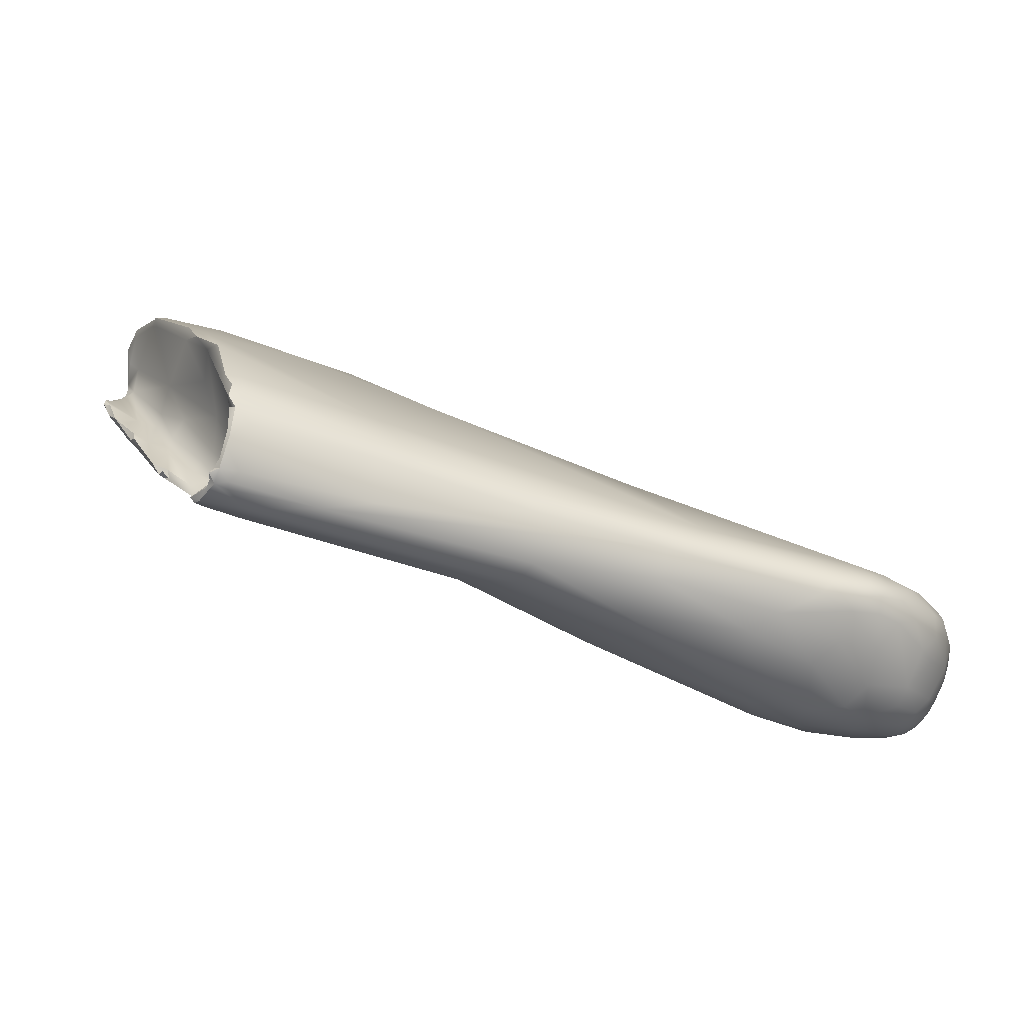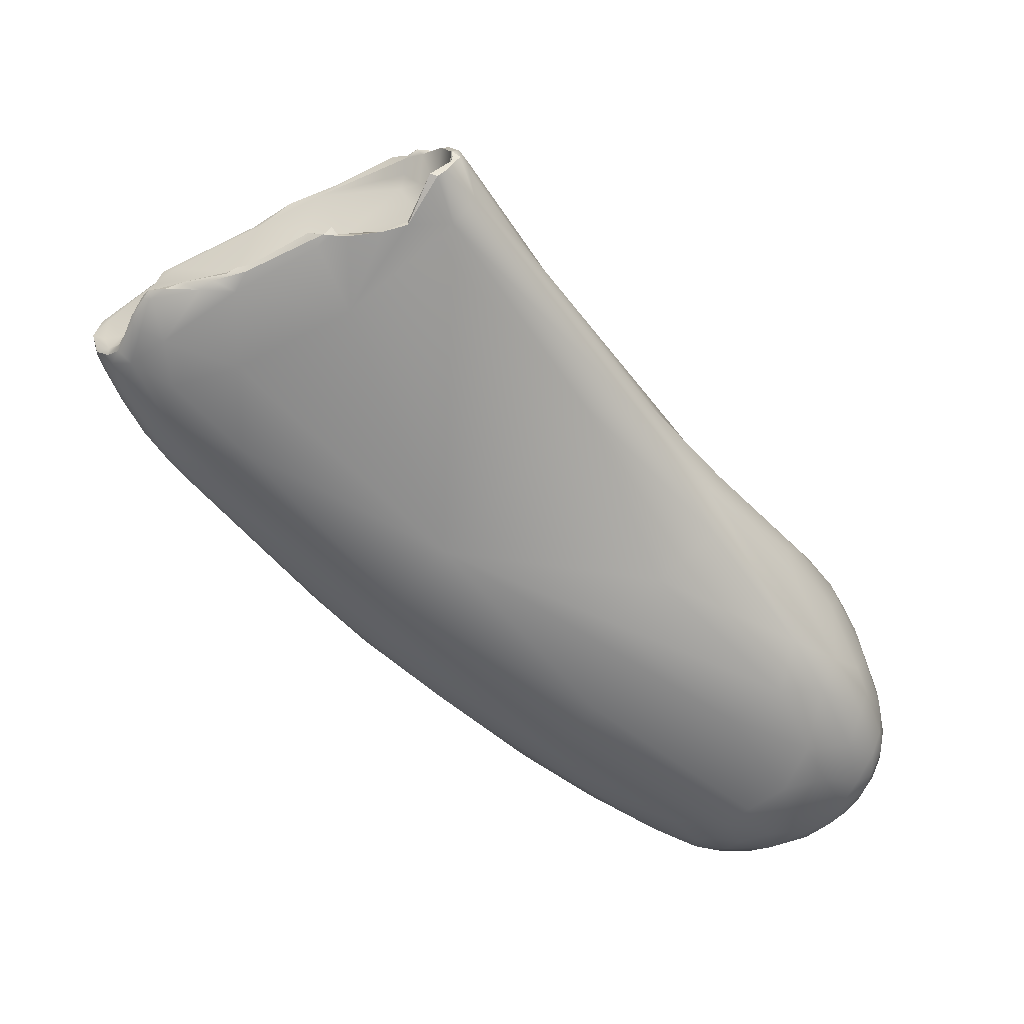
<metadata>
{"format":"obj","ext":"obj","renderer":"f3d","projection":"perspective","resolution":1024,"background":"white","views":[{"elev":48.9,"azim":-135.6,"up":"+Z"},{"elev":70.9,"azim":-172.3,"up":"+Y"}]}
</metadata>
<code>
v 19.5 -145.1 1302
v 19.53 -144.4 1303
v 19.54 -145.4 1303
v 19.75 -145.1 1301
v 19.59 -144.2 1302
v 19.58 -146.1 1302
v 19.9 -147.2 1302
v 19.78 -146 1301
v 20.14 -147.4 1301
v 20.43 -148.2 1302
v 19.97 -147.1 1303
v 20.06 -145.8 1305
v 22.33 -147.5 1298
v 20.16 -145 1300
v 20.75 -145.6 1299
v 20.6 -144 1300
v 21.08 -144.9 1299
v 20.19 -146 1300
v 20.61 -147.1 1300
v 20.7 -146.5 1299
v 21.32 -147.1 1299
v 21.42 -146.2 1299
v 20.92 -148.5 1301
v 21.4 -148.5 1300
v 22.07 -149.8 1300
v 22.07 -148.4 1299
v 22.72 -149.8 1299
v 21.31 -142.1 1301
v 19.9 -144.5 1301
v 19.79 -143.5 1302
v 20.02 -143.5 1301
v 20.67 -148.5 1303
v 21.29 -149.3 1302
v 21.73 -149.5 1303
v 22.67 -150.3 1301
v 22.72 -150.1 1302
v 20.75 -141.8 1304
v 20.98 -141.6 1303
v 21.36 -141.1 1305
v 19.96 -143.4 1304
v 20.05 -144 1305
v 20.71 -147.8 1305
v 21.37 -148.5 1304
v 22.37 -149.5 1303
v 20.99 -142.2 1306
v 20.42 -145.4 1306
v 21.4 -143 1307
v 20.49 -146.6 1306
v 21.21 -147.3 1306
v 21.16 -145.5 1307
v 22.43 -146.7 1307
v 22.6 -148.1 1306
v 21.41 -144.5 1308
v 22.04 -143.7 1308
v 22.41 -144.3 1309
v 21.93 -145.4 1308
v 22.61 -145.2 1309
v 22.37 -146 1298
v 24.01 -147.2 1297
v 24.08 -145.4 1298
v 23.88 -148.5 1297
v 24.66 -149.4 1298
v 24.84 -148.3 1297
v 22.19 -142.9 1300
v 23.66 -144 1298
v 24.01 -142.8 1299
v 23.1 -149.2 1298
v 23.72 -150 1299
v 23.77 -150.6 1300
v 23.94 -150.7 1300
v 24.7 -150.6 1299
v 25.07 -150.8 1300
v 25.45 -150.8 1300
v 23.27 -141.3 1301
v 23.57 -149.9 1303
v 23.93 -150.6 1301
v 25.11 -149.7 1303
v 22.5 -139.9 1305
v 23.01 -139.7 1303
v 22.9 -140.3 1307
v 23.72 -146.3 1308
v 22.51 -141.6 1308
v 22.79 -142.6 1309
v 23.97 -141.9 1310
v 23.08 -144.1 1309
v 22.92 -143.3 1309
v 24.14 -144.2 1309
v 24.1 -142.9 1310
v 23.49 -145 1309
v 24.78 -145.3 1308
v 26.29 -144.6 1298
v 25.55 -146.1 1297
v 26.08 -147.2 1297
v 26.77 -145.9 1297
v 25.88 -149.3 1297
v 26.3 -148.4 1297
v 27.44 -149.3 1297
v 25.39 -150 1298
v 26.59 -149.8 1298
v 25.46 -143.7 1298
v 25.95 -150.6 1299
v 26.64 -150.6 1299
v 27.4 -150.3 1300
v 27.4 -149.7 1302
v 24.6 -138.3 1305
v 24.92 -139.1 1303
v 24.96 -138.2 1308
v 25.31 -138.5 1309
v 24.69 -139.9 1310
v 27.5 -146.9 1297
v 28.68 -145.2 1297
v 27.46 -148.1 1297
v 29.19 -149 1298
v 29.52 -147.5 1297
v 28.18 -149.9 1298
v 27.06 -139.7 1301
v 29.55 -140.4 1311
v 29.33 -137.6 1312
v 30.81 -148.9 1299
v 30.19 -149.3 1300
v 32.35 -148.1 1301
v 28.82 -135.2 1308
v 28.84 -136.5 1311
v 29.26 -134.8 1310
v 32.8 -145.2 1298
v 32.83 -148.1 1300
v 32.77 -147.1 1299
v 33.67 -147.2 1299
v 33.09 -139.4 1301
v 31 -135.2 1306
v 32.48 -132.4 1313
v 32.79 -131.6 1312
v 33.56 -133.6 1314
v 34.27 -142.4 1299
v 36.11 -145.2 1300
v 34 -140.7 1300
v 32.71 -136.1 1304
v 34.28 -134.3 1315
v 38.91 -144.6 1301
v 38.09 -145.3 1301
v 37.62 -144.5 1304
v 38.4 -145.2 1302
v 35.05 -130.3 1311
v 38.53 -131 1317
v 40.16 -142.3 1301
v 40.93 -142.8 1302
v 38.6 -126.1 1317
v 37.4 -128.1 1316
v 38.69 -129.3 1317
v 42.16 -135.6 1303
v 41.76 -139.6 1302
v 42.49 -142.5 1303
v 40.37 -133.5 1305
v 42.95 -142.1 1305
v 43.56 -141.9 1304
v 40.75 -131.4 1316
v 40.95 -124 1319
v 40.52 -123.6 1317
v 40.94 -123.3 1318
v 41.02 -123.4 1319
v 41.33 -122.9 1319
v 41.44 -123.4 1319
v 41.82 -124.2 1318
v 43.46 -136.5 1303
v 45.07 -138.5 1303
v 43.81 -140.5 1303
v 44.36 -140.9 1304
v 45.64 -140.2 1306
v 45.87 -140.1 1305
v 44.74 -139.8 1307
v 43.48 -137.2 1311
v 41.26 -123.7 1316
v 42.02 -123.7 1317
v 41.96 -123.3 1317
v 43.03 -123.3 1316
v 43.07 -123.5 1316
v 42.38 -124.8 1317
v 42.61 -124.5 1316
v 42.99 -125.4 1317
v 42.94 -124.2 1316
v 43.61 -124.7 1316
v 43.53 -125.3 1316
v 41.74 -123.7 1318
v 41.66 -122.7 1318
v 41.72 -123 1318
v 41.64 -122.9 1319
v 41.73 -123 1319
v 41.76 -123.3 1319
v 41.82 -123.7 1319
v 41.78 -122.4 1318
v 42.06 -122.3 1317
v 42.37 -122.3 1317
v 41.86 -124.3 1318
v 41.99 -124.4 1320
v 41.96 -125.5 1320
v 42.33 -125.1 1318
v 43.09 -125.8 1319
v 43.91 -126.2 1319
v 43.87 -126.2 1319
v 42.33 -124.7 1320
v 42.8 -125.5 1320
v 43.17 -125.5 1320
v 43.45 -125.7 1320
v 43.88 -125.9 1320
v 43.37 -126.4 1320
v 43.85 -126.2 1320
v 44.49 -126.4 1320
v 44.25 -127 1320
v 46.18 -138.8 1304
v 46.69 -138.9 1305
v 47.4 -137.8 1309
v 45.07 -125.7 1313
v 47.73 -135.8 1311
v 45.39 -124.7 1315
v 47.67 -132.8 1314
v 44.01 -123.5 1315
v 45.39 -123.6 1315
v 46.07 -123.6 1315
v 43.98 -124 1315
v 44.13 -124.5 1315
v 44.63 -123.9 1315
v 45.03 -125.6 1316
v 45.57 -125.3 1315
v 45.79 -123.7 1315
v 46.14 -123.9 1315
v 46.1 -123.6 1315
v 45.87 -126.6 1316
v 46.82 -127.9 1319
v 46.88 -129 1318
v 49.25 -137.2 1307
v 49.57 -136.6 1309
v 49.72 -135.2 1311
v 46.55 -123.9 1314
v 47.08 -123.8 1314
v 47.43 -124.9 1314
v 48.14 -125.7 1314
v 48.25 -126.5 1315
v 46.37 -123.6 1315
v 47.02 -123.8 1315
v 47.66 -127.5 1317
v 47.52 -127.8 1319
v 48.78 -128.2 1318
v 48.68 -128.7 1318
v 49.86 -128.4 1317
v 49.18 -130.2 1308
v 50.23 -131.6 1307
v 49.47 -127.4 1310
v 49.04 -125 1314
v 49.22 -124.7 1314
v 49.37 -124.6 1313
v 49.74 -125.1 1313
v 49.86 -124.8 1313
v 50.2 -124.8 1313
v 50.2 -125.1 1313
v 50.71 -125 1313
v 51.21 -125.2 1312
v 49.83 -126.1 1313
v 50.18 -126.7 1313
v 50.49 -127.5 1314
v 51.4 -126.1 1313
v 50.22 -128.9 1317
v 51.15 -131.3 1315
v 51.52 -132.5 1307
v 52.8 -131.9 1308
v 51.84 -133 1307
v 52.45 -129.8 1308
v 52.18 -128.3 1309
v 53.06 -130.9 1308
v 53.7 -131.4 1308
v 54.05 -131.9 1309
v 52.63 -132.8 1308
v 52.89 -133.4 1308
v 53.7 -132.9 1310
v 52.62 -126.8 1311
v 53.61 -126.7 1311
v 53.64 -126.6 1312
v 51.41 -125.5 1313
v 52.04 -125.4 1313
v 52.64 -125.5 1312
v 53.03 -125.8 1313
v 53.23 -125.8 1312
v 53.42 -125.8 1312
v 53.62 -125.9 1312
v 53.66 -126.1 1312
v 53.24 -131.5 1313
v 54.27 -130.4 1314
v 54.1 -129.5 1314
v 53.29 -129.2 1315
v 53.84 -129.6 1315
v 54.15 -129.9 1315
v 53.7 -129.9 1315
v 54.21 -129.1 1309
v 54.62 -129.4 1309
v 54.69 -130 1309
v 54.71 -130.6 1309
v 54.01 -126.7 1311
v 54.1 -126.6 1312
v 54.03 -127.9 1310
v 54.37 -127.2 1311
v 54.04 -127.4 1311
v 54.63 -127.8 1310
v 54.66 -127.8 1311
v 54.24 -128 1311
v 54.91 -128.4 1310
v 54.87 -128 1311
v 54.85 -128.8 1311
v 55.17 -128.3 1310
v 55.16 -128.3 1311
v 55.52 -128.9 1310
v 55.76 -128.8 1311
v 55.82 -129.1 1311
v 55.59 -128.9 1311
v 54.77 -131.4 1310
v 55.09 -130.5 1310
v 55.57 -129.5 1310
v 55.86 -129.7 1311
v 56.2 -129.3 1312
v 56.02 -130 1312
v 55.09 -130.8 1313
v 55.41 -130.3 1313
v 55.8 -130.3 1312
v 55.74 -129.5 1312
v 56.08 -129.9 1312
v 41.33 -122.9 1319
v 41.44 -123.4 1319
v 41.44 -123.4 1319
v 43.03 -123.3 1316
v 43.03 -123.3 1316
v 43.03 -123.3 1316
v 43.07 -123.5 1316
v 43.07 -123.5 1316
v 41.66 -122.7 1318
v 41.66 -122.7 1318
v 41.72 -123 1318
v 41.72 -123 1318
v 41.72 -123 1318
v 41.64 -122.9 1319
v 41.64 -122.9 1319
v 41.73 -123 1319
v 41.73 -123 1319
v 41.73 -123 1319
v 41.73 -123 1319
v 41.76 -123.3 1319
v 41.76 -123.3 1319
v 41.82 -123.7 1319
v 41.78 -122.4 1318
v 42.06 -122.3 1317
v 42.06 -122.3 1317
v 42.37 -122.3 1317
v 42.37 -122.3 1317
v 42.37 -122.3 1317
v 42.37 -122.3 1317
v 41.99 -124.4 1320
v 42.33 -124.7 1320
v 42.8 -125.5 1320
v 42.8 -125.5 1320
v 43.17 -125.5 1320
v 43.45 -125.7 1320
v 43.45 -125.7 1320
v 43.88 -125.9 1320
v 43.85 -126.2 1320
v 44.49 -126.4 1320
v 44.01 -123.5 1315
v 44.01 -123.5 1315
v 45.39 -123.6 1315
v 46.07 -123.6 1315
v 46.07 -123.6 1315
v 45.79 -123.7 1315
v 45.79 -123.7 1315
v 46.14 -123.9 1315
v 46.14 -123.9 1315
v 46.14 -123.9 1315
v 46.14 -123.9 1315
v 46.1 -123.6 1315
v 46.1 -123.6 1315
v 46.82 -127.9 1319
v 47.08 -123.8 1314
v 46.37 -123.6 1315
v 46.37 -123.6 1315
v 46.37 -123.6 1315
v 46.37 -123.6 1315
v 47.02 -123.8 1315
v 47.02 -123.8 1315
v 48.78 -128.2 1318
v 48.78 -128.2 1318
v 49.22 -124.7 1314
v 49.37 -124.6 1313
v 49.86 -124.8 1313
v 49.86 -124.8 1313
v 50.2 -124.8 1313
v 50.2 -125.1 1313
v 50.22 -128.9 1317
v 52.04 -125.4 1313
v 52.04 -125.4 1313
v 52.04 -125.4 1313
v 52.64 -125.5 1312
v 52.64 -125.5 1312
v 53.03 -125.8 1313
v 53.03 -125.8 1313
v 53.42 -125.8 1312
v 53.42 -125.8 1312
v 53.42 -125.8 1312
v 53.62 -125.9 1312
v 53.66 -126.1 1312
v 53.66 -126.1 1312
v 53.84 -129.6 1315
v 53.84 -129.6 1315
v 54.15 -129.9 1315
v 54.1 -126.6 1312
v 54.1 -126.6 1312
v 54.37 -127.2 1311
v 54.66 -127.8 1311
v 54.87 -128 1311
v 55.17 -128.3 1310
v 55.76 -128.8 1311
v 56.2 -129.3 1312
v 56.08 -129.9 1312
v 56.08 -129.9 1312
g grp1
f 5 29 4
f 8 19 9
f 8 6 1
f 3 2 1
f 1 6 3
f 2 5 1
f 6 11 3
f 4 1 5
f 1 4 8
f 30 31 5
f 5 2 30
f 8 9 6
f 7 11 6
f 7 10 11
f 9 23 10
f 9 7 6
f 9 10 7
f 32 11 10
f 3 41 2
f 3 12 41
f 12 3 11
f 32 42 11
f 42 48 11
f 12 11 48
f 59 61 13
f 4 14 18
f 8 4 18
f 20 18 15
f 16 14 29
f 14 4 29
f 31 16 29
f 15 14 17
f 20 15 22
f 14 15 18
f 14 16 17
f 17 22 15
f 64 17 16
f 58 22 17
f 65 17 64
f 19 24 23
f 19 8 18
f 19 23 9
f 20 19 18
f 20 21 19
f 19 21 24
f 21 20 22
f 22 13 21
f 26 21 13
f 26 24 21
f 22 58 13
f 23 24 25
f 24 27 25
f 24 26 27
f 27 69 25
f 67 27 26
f 38 28 31
f 30 38 31
f 30 37 38
f 40 37 30
f 30 2 40
f 16 31 28
f 64 16 28
f 79 28 38
f 29 5 31
f 10 23 33
f 33 32 10
f 23 25 33
f 33 35 34
f 33 34 32
f 25 35 33
f 69 35 25
f 35 36 34
f 36 44 34
f 36 75 44
f 45 37 40
f 38 37 78
f 39 78 37
f 45 39 37
f 2 41 40
f 41 45 40
f 46 41 12
f 32 34 43
f 42 32 43
f 34 44 43
f 44 52 43
f 52 44 75
f 52 75 77
f 45 47 82
f 41 46 53
f 46 50 53
f 47 45 41
f 41 53 47
f 54 47 53
f 12 48 46
f 48 42 49
f 43 49 42
f 49 43 52
f 48 50 46
f 49 50 48
f 49 52 51
f 49 56 50
f 49 51 56
f 52 81 51
f 77 81 52
f 51 81 57
f 82 47 83
f 56 53 50
f 56 55 53
f 55 56 57
f 55 54 53
f 55 57 85
f 54 55 86
f 51 57 56
f 65 58 17
f 60 58 65
f 60 59 58
f 13 58 59
f 92 59 60
f 59 92 93
f 59 63 61
f 93 63 59
f 67 13 61
f 67 26 13
f 67 61 62
f 62 61 63
f 63 95 62
f 74 64 28
f 64 74 66
f 66 65 64
f 65 66 100
f 100 60 65
f 67 68 27
f 62 68 67
f 68 62 98
f 69 27 68
f 70 35 69
f 69 72 70
f 71 68 98
f 72 69 71
f 69 68 71
f 73 70 72
f 101 71 98
f 72 71 101
f 102 73 72
f 101 102 72
f 74 79 106
f 74 28 79
f 36 35 76
f 76 75 36
f 76 77 75
f 70 76 35
f 73 76 70
f 76 73 77
f 141 77 104
f 104 77 73
f 79 38 78
f 79 78 105
f 80 39 45
f 39 80 78
f 80 107 78
f 107 80 108
f 78 124 105
f 45 82 80
f 141 81 77
f 83 109 82
f 83 84 109
f 86 84 83
f 80 82 109
f 109 108 80
f 54 83 47
f 55 85 86
f 83 54 86
f 57 89 85
f 86 85 88
f 88 84 86
f 85 87 88
f 85 89 87
f 57 81 89
f 90 89 81
f 141 90 81
f 87 89 90
f 60 100 91
f 93 96 63
f 91 92 60
f 91 94 92
f 92 94 93
f 94 110 93
f 93 110 112
f 96 95 63
f 62 95 98
f 98 95 99
f 93 112 96
f 97 95 96
f 95 97 99
f 112 97 96
f 98 99 101
f 101 99 115
f 99 97 115
f 115 97 113
f 100 66 116
f 116 129 100
f 102 103 73
f 104 73 103
f 102 101 115
f 120 102 115
f 120 103 102
f 74 106 116
f 74 116 66
f 105 106 79
f 105 124 122
f 107 124 78
f 124 107 108
f 109 123 108
f 84 123 109
f 91 111 94
f 94 111 110
f 114 97 112
f 114 113 97
f 114 112 110
f 116 153 129
f 91 100 129
f 113 119 115
f 119 120 115
f 121 103 120
f 137 153 116
f 137 116 106
f 104 121 141
f 103 121 104
f 130 105 122
f 106 105 130
f 118 123 84
f 88 87 117
f 118 84 88
f 118 88 117
f 87 90 117
f 125 110 111
f 125 114 110
f 126 120 119
f 128 126 119
f 119 113 128
f 125 127 114
f 127 113 114
f 126 121 120
f 130 137 106
f 124 108 123
f 131 124 123
f 122 124 132
f 90 141 117
f 123 118 131
f 117 138 118
f 134 111 91
f 134 91 136
f 136 150 134
f 134 125 111
f 127 128 113
f 125 135 127
f 135 128 127
f 128 139 140
f 135 139 128
f 91 129 136
f 142 121 126
f 140 126 128
f 142 141 121
f 171 117 141
f 131 132 124
f 133 148 118
f 133 118 138
f 136 129 150
f 137 130 153
f 143 130 122
f 132 143 122
f 131 158 132
f 147 158 131
f 131 118 147
f 149 148 133
f 133 138 149
f 144 149 138
f 134 150 164
f 125 145 135
f 139 152 140
f 145 146 135
f 146 139 135
f 140 142 126
f 142 140 152
f 154 141 142
f 153 130 143
f 147 118 148
f 172 132 158
f 143 132 172
f 117 156 138
f 171 156 117
f 156 144 138
f 164 151 134
f 134 151 125
f 166 146 145
f 155 154 142
f 146 152 139
f 143 172 153
f 157 147 148
f 194 148 149
f 157 148 194
f 145 125 151
f 166 145 165
f 167 146 166
f 142 152 155
f 153 247 245
f 129 153 150
f 154 170 141
f 155 168 154
f 168 170 154
f 169 168 155
f 172 212 153
f 147 159 158
f 160 159 147
f 147 157 160
f 162 160 157
f 190 158 161
f 158 159 161
f 159 160 161
f 161 160 162
f 162 157 194
f 183 163 193
f 183 188 163
f 324 187 186
f 339 161 162
f 343 325 189
f 163 188 345
f 189 325 353
f 149 195 194
f 151 165 145
f 151 164 263
f 263 165 151
f 265 209 165
f 146 167 152
f 165 209 166
f 167 166 209
f 210 169 167
f 169 152 167
f 209 210 167
f 245 150 153
f 152 169 155
f 170 211 171
f 170 171 141
f 213 215 171
f 171 229 156
f 174 183 173
f 183 193 173
f 176 173 180
f 174 173 176
f 172 175 212
f 192 174 176
f 212 175 216
f 175 172 191
f 330 327 349
f 347 350 328
f 363 329 331
f 176 219 364
f 219 176 180
f 173 178 180
f 173 177 178
f 177 173 193
f 177 193 196
f 177 196 179
f 182 178 177
f 182 177 179
f 178 181 180
f 181 178 182
f 180 181 220
f 222 181 182
f 156 229 228
f 172 158 190
f 185 174 192
f 185 183 174
f 184 346 324
f 332 334 351
f 184 324 186
f 337 335 333
f 340 336 338
f 188 183 185
f 188 185 341
f 344 342 326
f 163 345 200
f 189 353 354
f 191 172 190
f 352 346 184
f 346 352 348
f 193 163 196
f 163 200 196
f 200 202 196
f 195 201 194
f 197 196 202
f 197 202 199
f 179 196 197
f 202 204 199
f 197 199 198
f 179 197 198
f 198 199 241
f 208 144 156
f 204 241 199
f 354 353 355
f 149 201 195
f 201 149 144
f 357 354 355
f 202 356 203
f 203 204 202
f 201 144 205
f 201 205 358
f 206 360 359
f 205 361 358
f 360 206 207
f 361 205 208
f 208 205 144
f 362 361 208
f 263 265 165
f 265 271 209
f 271 210 209
f 210 230 169
f 231 211 168
f 211 170 168
f 213 171 211
f 212 217 218
f 217 212 216
f 235 214 236
f 223 236 214
f 214 235 221
f 212 218 233
f 215 229 171
f 364 219 221
f 221 365 364
f 224 365 221
f 224 366 365
f 367 368 226
f 238 367 226
f 219 180 220
f 181 214 220
f 214 181 223
f 223 181 222
f 179 227 182
f 214 221 220
f 220 221 219
f 222 182 227
f 224 221 225
f 235 370 221
f 239 370 235
f 369 371 374
f 372 382 378
f 379 375 373
f 179 198 227
f 207 241 360
f 228 208 156
f 198 241 227
f 208 228 362
f 241 240 227
f 243 229 215
f 243 228 229
f 246 164 150
f 246 263 164
f 245 246 150
f 169 231 168
f 231 169 230
f 212 247 153
f 245 247 267
f 211 232 213
f 231 232 211
f 251 212 233
f 380 233 218
f 233 380 234
f 250 233 234
f 383 387 377
f 383 377 381
f 248 239 235
f 257 235 236
f 249 387 383
f 248 386 239
f 235 257 248
f 236 223 237
f 222 227 237
f 258 236 237
f 237 227 259
f 237 259 258
f 258 257 236
f 215 213 262
f 237 223 222
f 240 259 227
f 244 259 240
f 241 207 376
f 242 241 376
f 384 228 243
f 262 243 215
f 261 243 262
f 243 261 384
f 241 244 240
f 242 244 241
f 392 244 385
f 245 266 246
f 268 263 246
f 246 266 268
f 319 285 231
f 251 247 212
f 274 247 251
f 267 247 274
f 256 274 251
f 285 232 231
f 251 233 250
f 252 387 249
f 248 254 388
f 254 248 260
f 388 386 248
f 253 387 252
f 390 389 391
f 255 251 250
f 251 255 256
f 255 387 253
f 278 256 255
f 253 278 255
f 393 390 391
f 257 260 248
f 303 260 257
f 303 257 258
f 303 258 259
f 254 260 277
f 232 262 213
f 262 232 285
f 262 285 291
f 259 244 288
f 291 261 262
f 265 263 264
f 263 268 264
f 264 271 265
f 245 267 266
f 266 267 298
f 266 292 268
f 298 292 266
f 269 271 264
f 270 271 269
f 269 264 268
f 270 269 295
f 313 272 270
f 314 313 270
f 269 268 294
f 295 269 294
f 270 295 314
f 272 210 271
f 210 272 230
f 273 230 272
f 230 273 231
f 319 231 273
f 272 271 270
f 272 313 273
f 256 281 274
f 303 300 260
f 267 274 298
f 275 298 274
f 275 274 281
f 260 300 276
f 296 298 275
f 296 275 281
f 283 296 281
f 279 256 278
f 394 254 277
f 394 277 260
f 256 396 281
f 260 280 394
f 397 395 398
f 284 280 260
f 276 284 260
f 282 283 281
f 396 282 281
f 403 400 404
f 297 284 276
f 401 397 398
f 402 399 405
f 287 259 288
f 285 286 291
f 290 291 286
f 392 289 244
f 406 261 291
f 288 244 289
f 289 287 288
f 291 290 406
f 407 408 287
f 292 293 268
f 304 293 292
f 293 294 268
f 292 298 304
f 309 294 293
f 293 304 309
f 315 294 309
f 295 294 315
f 314 295 315
f 299 296 409
f 411 297 300
f 297 276 300
f 296 283 409
f 298 296 301
f 303 411 300
f 306 303 259
f 301 307 304
f 301 304 298
f 296 299 301
f 301 299 302
f 414 302 305
f 301 302 414
f 303 412 411
f 413 412 303
f 306 259 287
f 413 303 308
f 308 303 306
f 308 306 312
f 322 306 287
f 304 307 309
f 305 308 414
f 322 312 306
f 311 315 309
f 309 307 310
f 309 310 311
f 415 414 308
f 308 317 415
f 311 310 416
f 317 308 312
f 317 312 322
f 273 313 318
f 315 316 314
f 311 316 315
f 313 314 316
f 273 318 321
f 311 416 316
f 318 313 316
f 318 316 416
f 403 404 410
f 319 286 285
f 319 320 286
f 320 290 286
f 408 323 287
f 290 320 417
f 273 321 319
f 321 320 319
f 322 287 323
f 418 320 321
f 317 322 323
f 318 418 321
f 318 416 418

</code>
